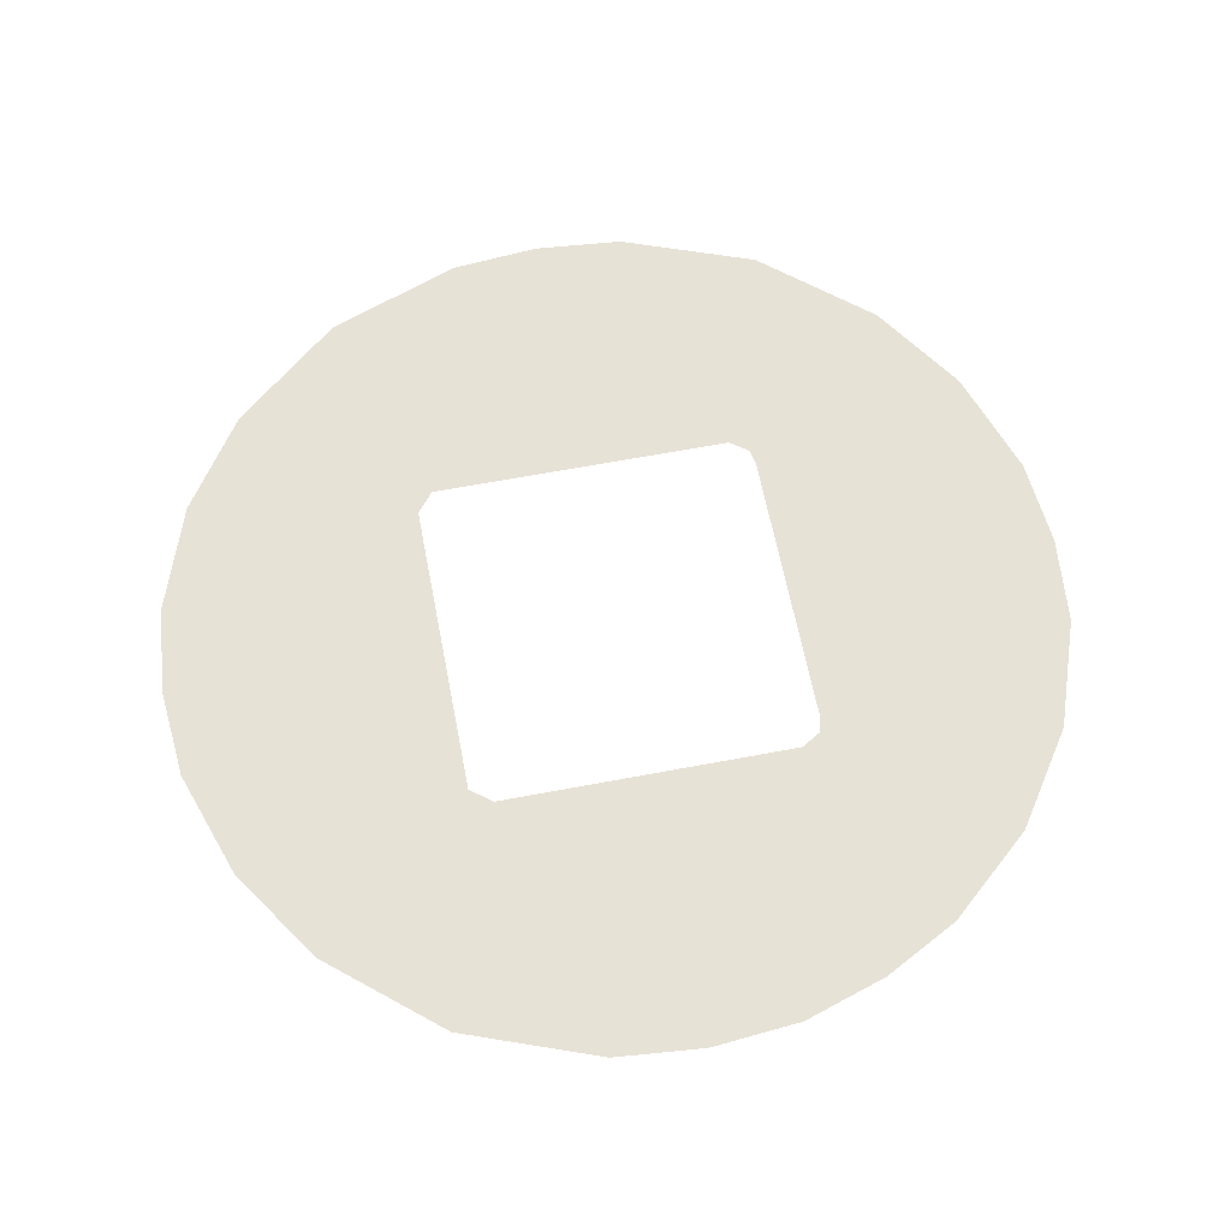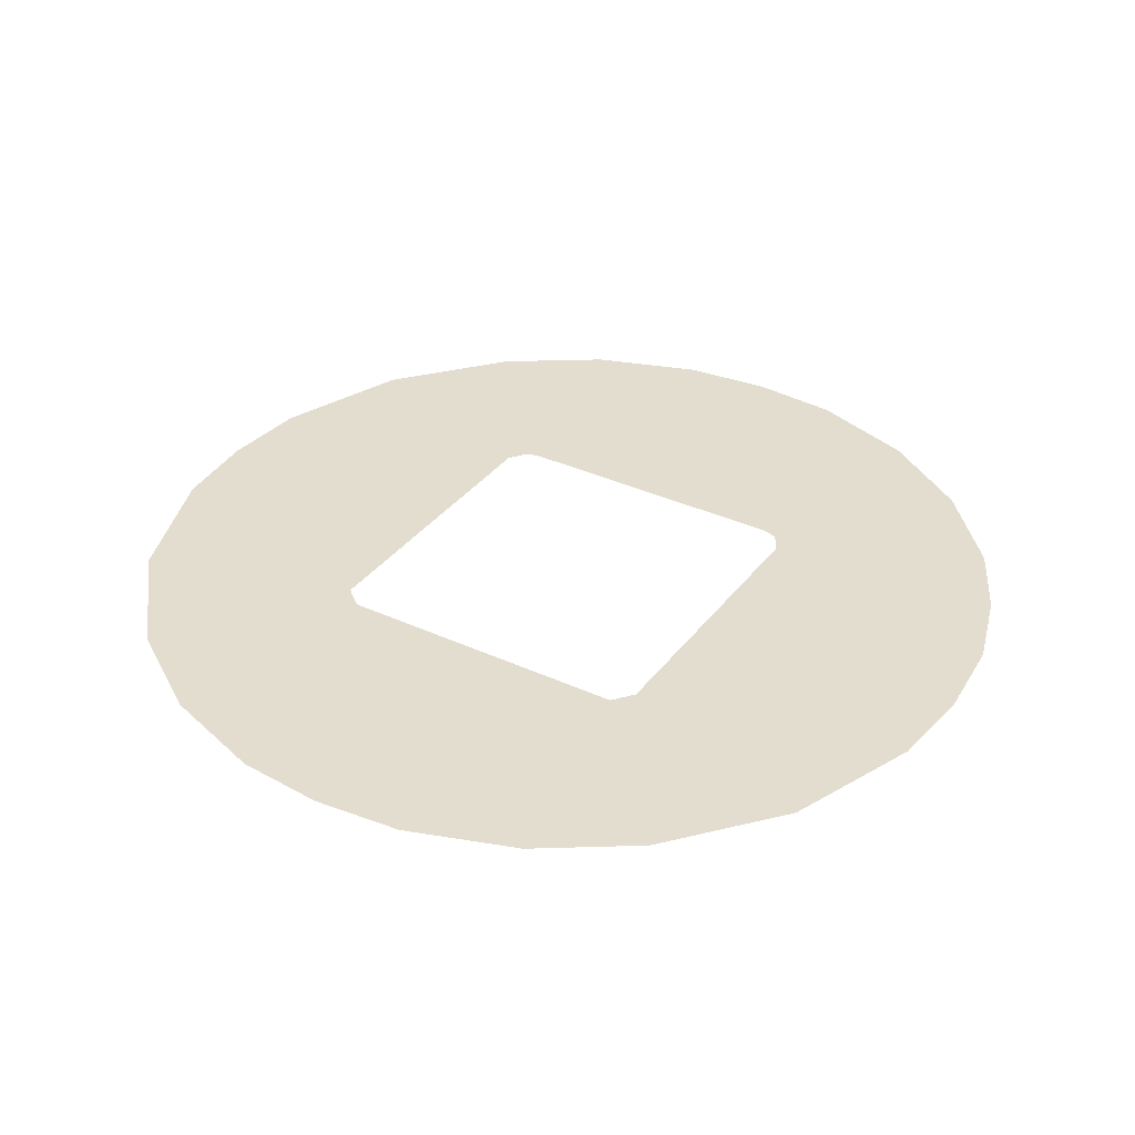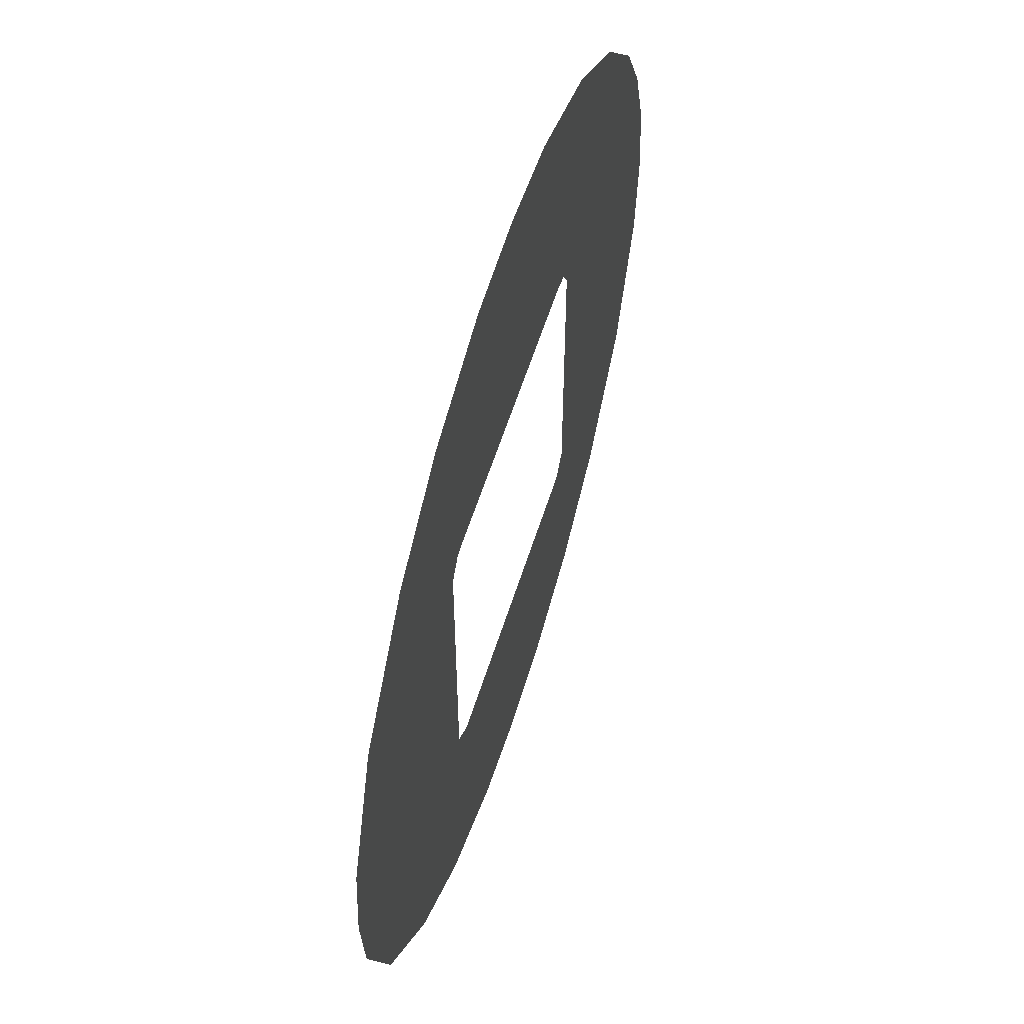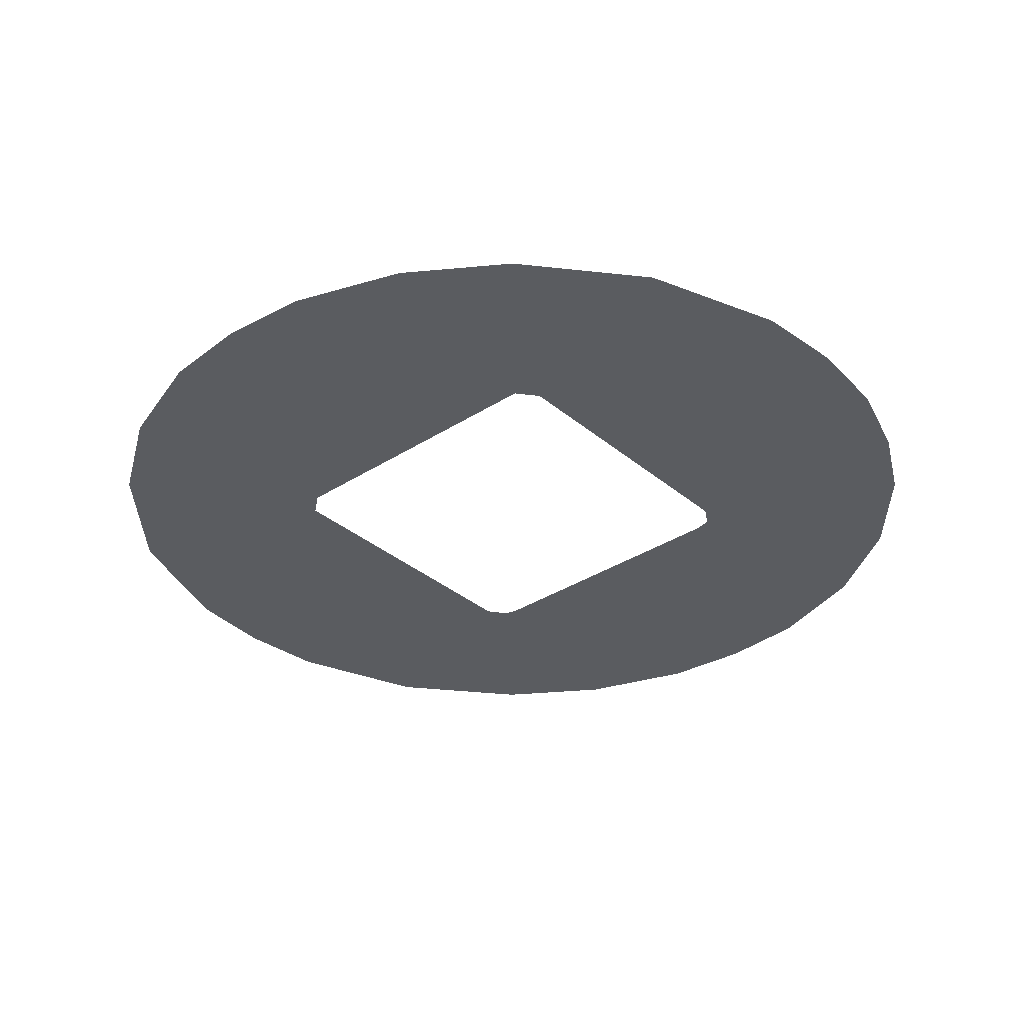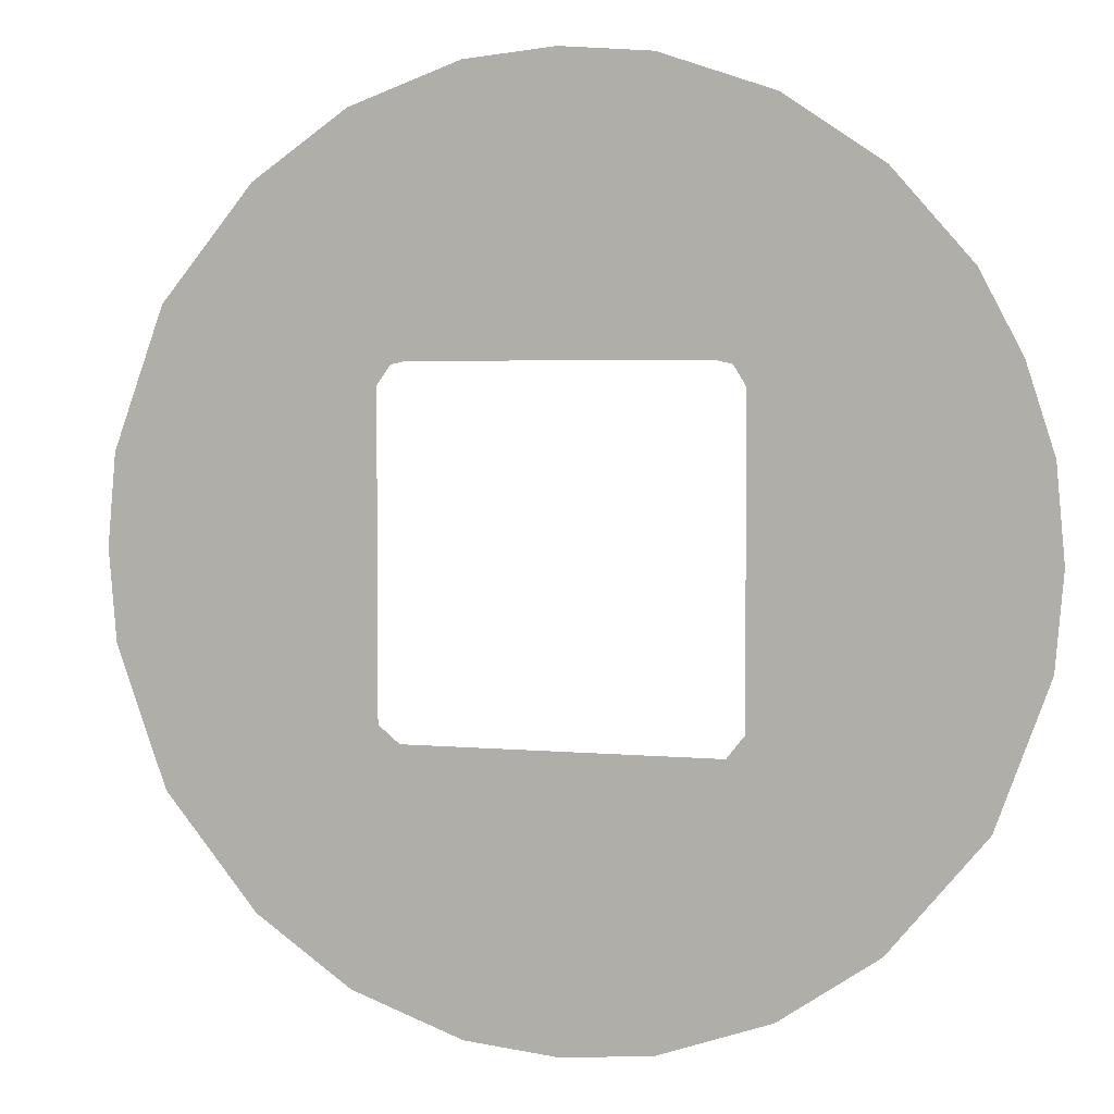
<metadata>
{"format":"obj","ext":"obj","renderer":"f3d","projection":"perspective","resolution":1024,"background":"white","views":[{"elev":62.9,"azim":79.1,"up":"+Z"},{"elev":34.9,"azim":31.7,"up":"+Z"},{"elev":58.3,"azim":-72.6,"up":"+Y"},{"elev":-33.8,"azim":41.3,"up":"+Z"},{"elev":3.4,"azim":19.9,"up":"+Y"}]}
</metadata>
<code>
v 0 1.408 0
v -0.2815 1.383 0
v -0.6276 1.263 0
v -0.9263 1.062 0
v -1.216 0.717 0
v -1.375 0.2898 0
v -1.4 0.008361 0
v -1.375 -0.2731 0
v -1.216 -0.7003 0
v -0.9263 -1.045 0
v -0.6276 -1.246 0
v -0.2815 -1.366 0
v 0 -1.391 0
v 0.2815 -1.366 0
v 0.6276 -1.246 0
v 0.9263 -1.045 0
v 1.216 -0.7003 0
v 1.375 -0.2731 0
v 1.4 0.008361 0
v 1.375 0.2898 0
v 1.29 0.5532 0
v 1.164 0.7919 0
v 0.9263 1.062 0
v 0.6276 1.263 0
v 0.2815 1.383 0
v 0.4876 -0.5319 0
v -0.4738 -0.5326 0
v -0.5404 -0.4791 0
v -0.5411 0.482 0
v -0.4981 0.5406 0
v -0.4516 0.5501 0
v 0.4516 0.5501 0
v 0.5037 0.5382 0
v 0.5415 0.4768 0
v 0.5414 -0.4644 0
f 2 25 1
f 2 24 25
f 3 24 2
f 3 23 24
f 4 23 3
f 4 22 23
f 5 22 4
f 5 21 22
f 5 32 21
f 32 33 21
f 33 20 21
f 6 30 5
f 30 31 5
f 31 32 5
f 6 29 30
f 34 20 33
f 35 20 34
f 35 19 20
f 7 29 6
f 7 28 29
f 8 28 7
f 35 18 19
f 35 17 18
f 9 28 8
f 26 17 35
f 9 27 28
f 9 26 27
f 9 17 26
f 9 16 17
f 10 16 9
f 10 15 16
f 11 15 10
f 11 14 15
f 12 14 11
f 12 13 14

</code>
